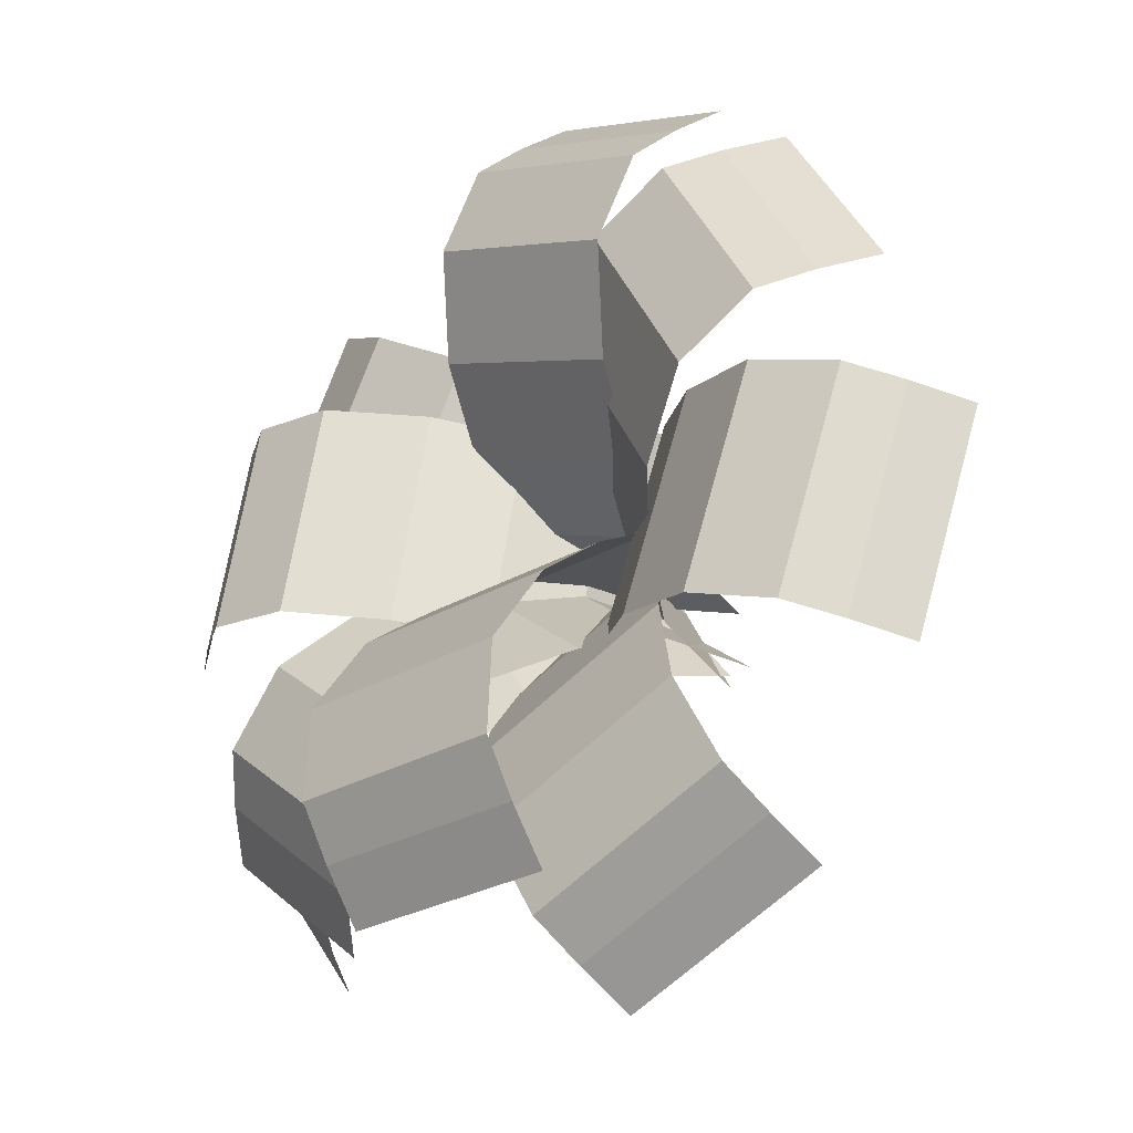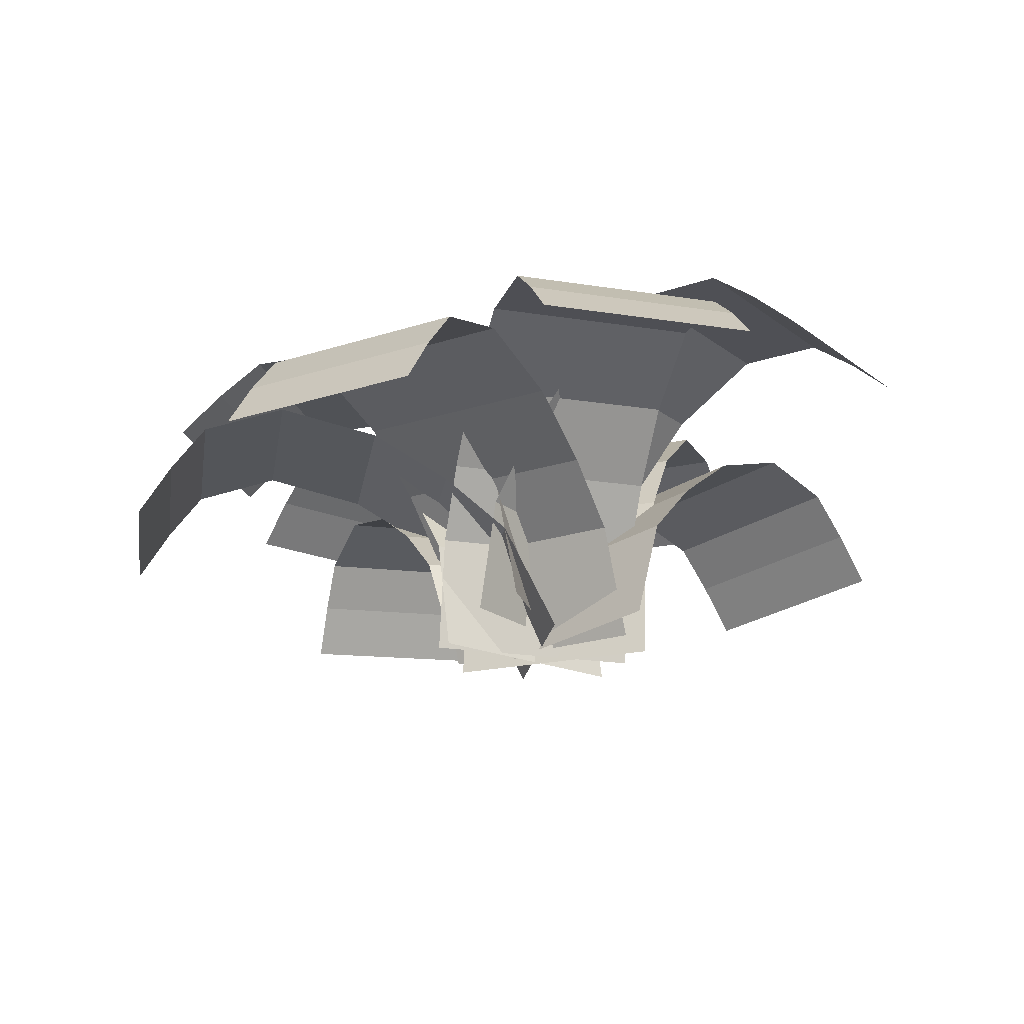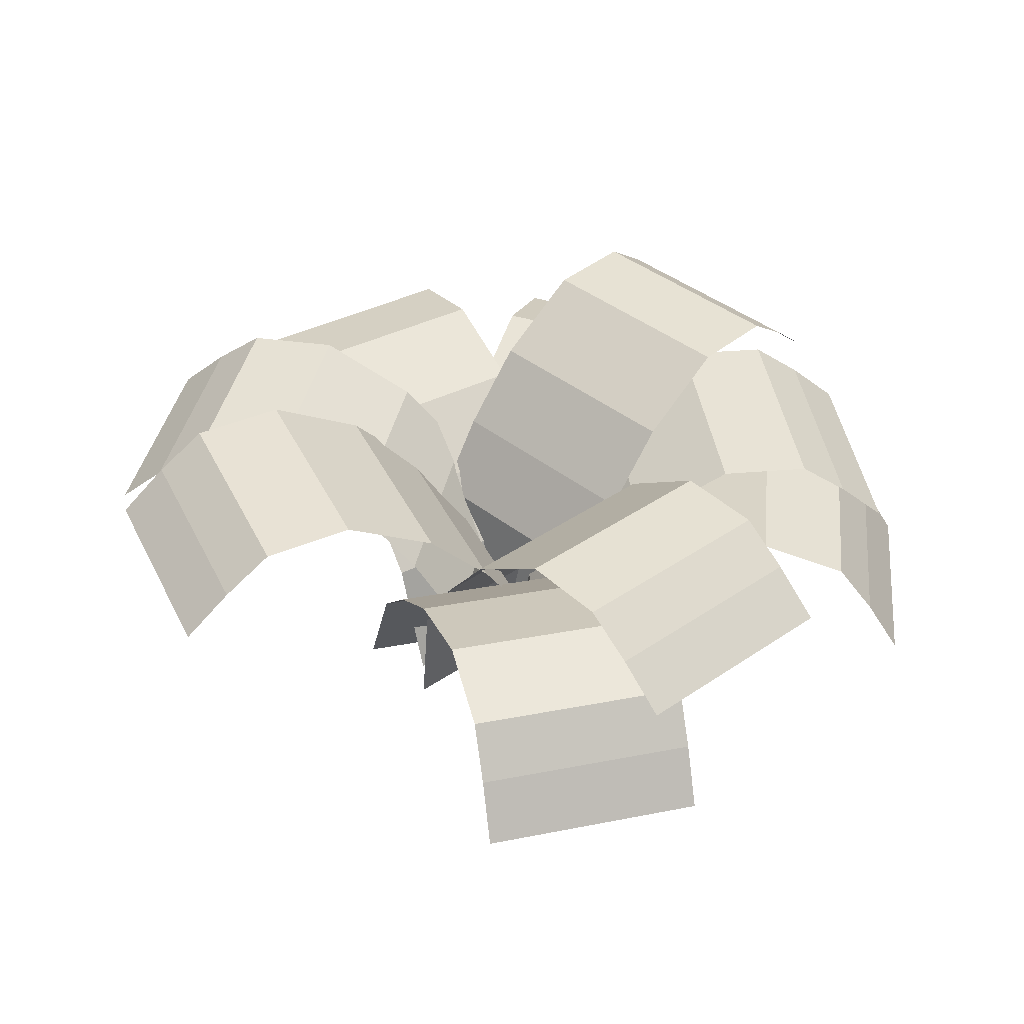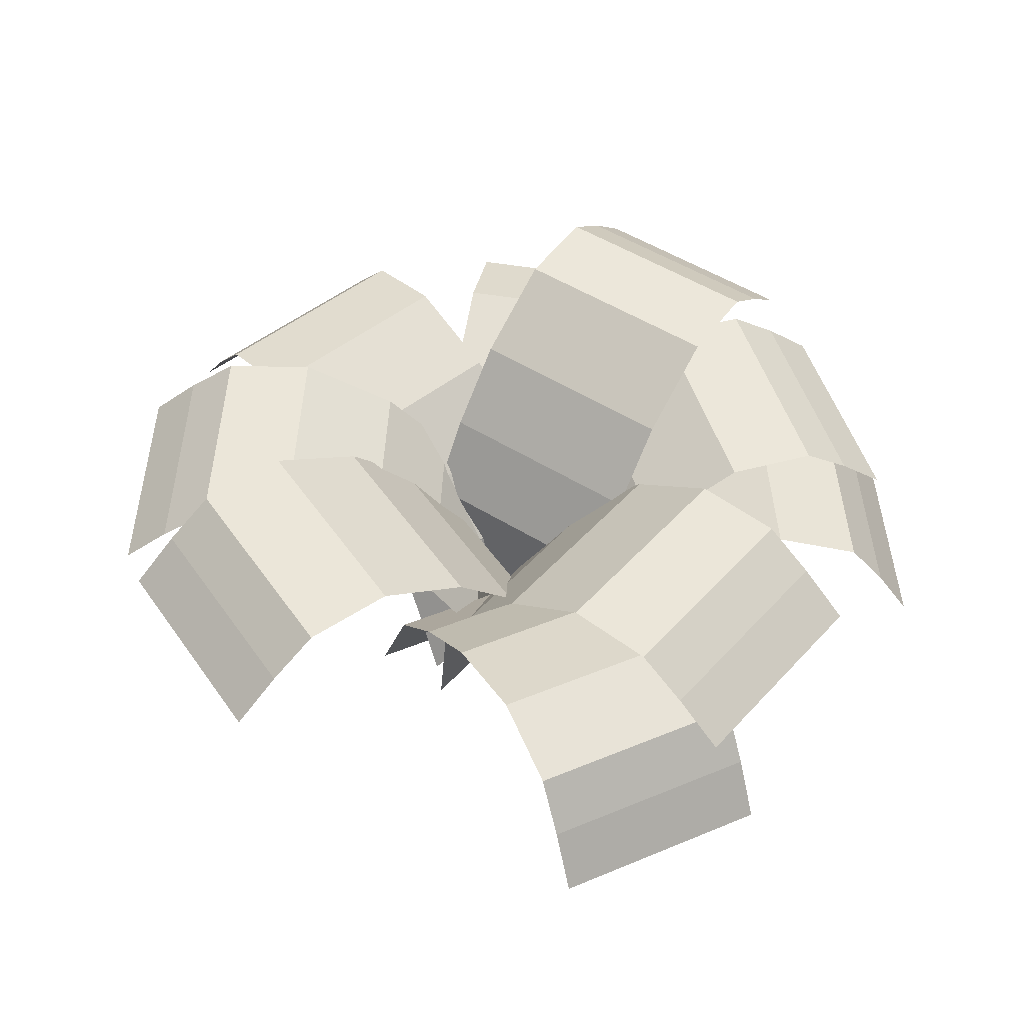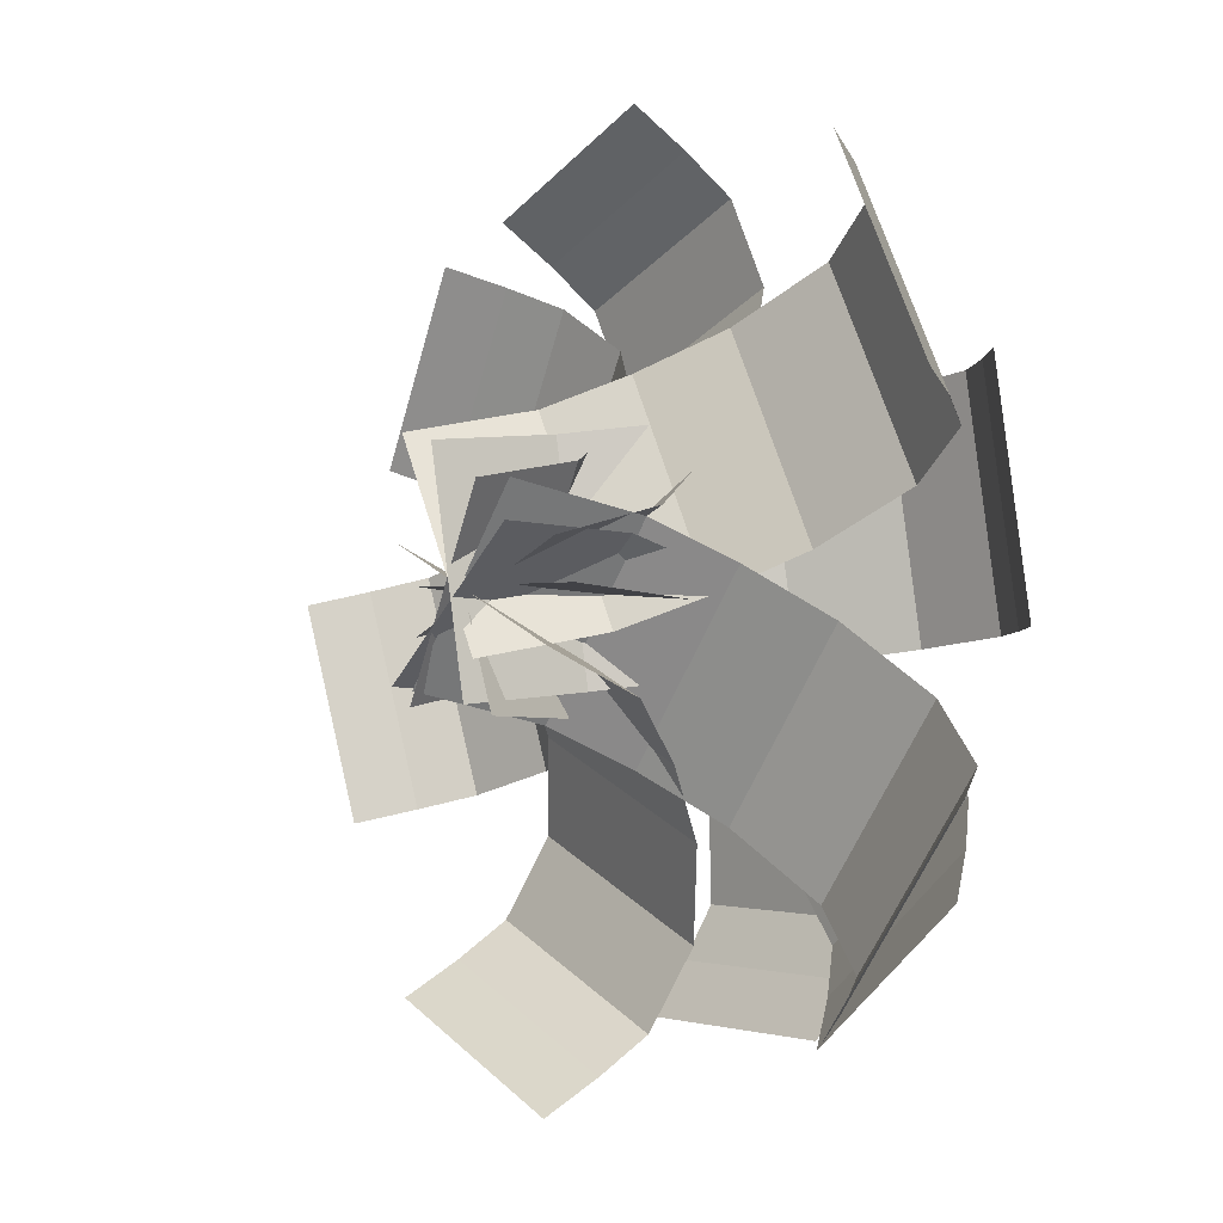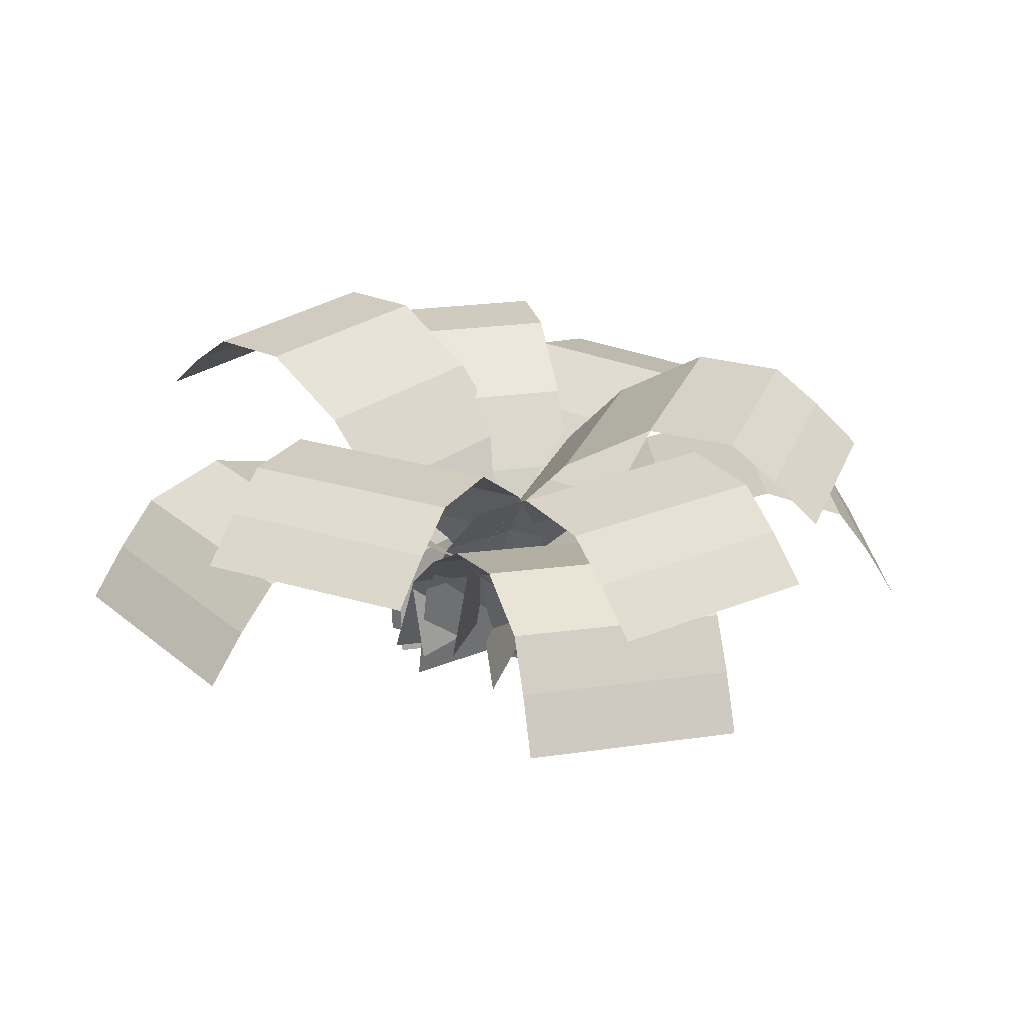
<metadata>
{"format":"obj","ext":"obj","renderer":"f3d","projection":"perspective","resolution":1024,"background":"white","views":[{"elev":-34.7,"azim":-138.0,"up":"+Z"},{"elev":-20.7,"azim":-80.4,"up":"+Y"},{"elev":41.2,"azim":38.3,"up":"+Y"},{"elev":51.4,"azim":28.9,"up":"+Y"},{"elev":5.7,"azim":51.1,"up":"+Z"},{"elev":26.1,"azim":103.5,"up":"+Y"}]}
</metadata>
<code>
v 1.552 -0.03383 -0.1608
v 1.84 -0.03383 0.1091
v 2.052 0.3859 -0.6941
v 2.34 0.3859 -0.4242
v 1.937 0.5249 -0.5719
v 1.715 0.4352 -0.3343
v 1.578 0.1827 -0.1885
v 1.866 0.1827 0.08131
v 2.003 0.4352 -0.06446
v 2.225 0.5249 -0.3021
v 1.828 0.5319 -0.4552
v 2.116 0.5319 -0.1854
v 1.637 0.3115 -0.251
v 1.925 0.3115 0.01881
v 2.283 0.4612 -0.3638
v 1.995 0.4612 -0.6337
v 1.537 -0.01093 0.05519
v 1.911 -0.009465 -0.06956
v 1.277 0.1779 -0.7239
v 1.651 0.1793 -0.8486
v 1.314 0.3596 -0.6101
v 1.42 0.3685 -0.2898
v 1.505 0.1852 -0.03892
v 1.879 0.1866 -0.1637
v 1.795 0.37 -0.4145
v 1.688 0.3611 -0.7349
v 1.361 0.4128 -0.4668
v 1.736 0.4143 -0.5916
v 1.467 0.2834 -0.1521
v 1.841 0.2849 -0.2769
v 1.669 0.2754 -0.7942
v 1.294 0.2739 -0.6694
v 1.765 -0.02937 0.1669
v 1.593 -0.02937 -0.1885
v 1.106 0.3904 0.4845
v 0.9348 0.3904 0.1291
v 1.257 0.5294 0.4117
v 1.55 0.4396 0.2702
v 1.73 0.1872 0.1834
v 1.559 0.1872 -0.172
v 1.379 0.4396 -0.08518
v 1.086 0.5294 0.05632
v 1.401 0.5363 0.3422
v 1.23 0.5363 -0.01318
v 1.653 0.3159 0.2206
v 1.482 0.3159 -0.1348
v 1.009 0.4656 0.0931
v 1.181 0.4656 0.4485
v 1.751 -0.02624 -0.1005
v 1.528 0.005065 0.2238
v 2.422 0.2369 0.3352
v 2.2 0.2682 0.6595
v 2.318 0.4062 0.2472
v 2.039 0.3839 0.05788
v 1.827 0.1776 -0.0681
v 1.604 0.2089 0.2562
v 1.816 0.4152 0.3822
v 2.095 0.4375 0.5715
v 2.192 0.4451 0.1567
v 1.969 0.4764 0.4811
v 1.922 0.2861 -0.01306
v 1.699 0.3174 0.3113
v 2.15 0.3583 0.6163
v 2.372 0.327 0.292
v 1.743 -0.03869 -0.1679
v 1.663 -0.03679 0.2185
v 2.422 0.4415 -0.02896
v 2.342 0.4434 0.3574
v 2.247 0.5658 -0.06593
v 1.937 0.4488 -0.13
v 1.763 0.1803 -0.1649
v 1.682 0.1822 0.2214
v 1.857 0.4507 0.2564
v 2.167 0.5677 0.3204
v 2.091 0.5592 -0.0985
v 2.01 0.5611 0.2878
v 1.836 0.3158 -0.1504
v 1.755 0.3177 0.236
v 2.255 0.5113 0.3389
v 2.335 0.5094 -0.04738
v 1.504 0.04894 -0.01626
v 1.897 0.04894 0.01867
v 1.569 0.4687 -0.7443
v 1.962 0.4687 -0.7093
v 1.554 0.6077 -0.5775
v 1.525 0.5179 -0.2532
v 1.508 0.2655 -0.05416
v 1.901 0.2655 -0.01922
v 1.918 0.5179 -0.2182
v 1.947 0.6077 -0.5426
v 1.54 0.6146 -0.4182
v 1.933 0.6146 -0.3833
v 1.515 0.3942 -0.1395
v 1.908 0.3942 -0.1046
v 1.955 0.5439 -0.6269
v 1.562 0.5439 -0.6618
v 1.634 -0.01014 0.1847
v 1.776 -0.01103 -0.1835
v 0.8854 0.2478 -0.1048
v 1.028 0.2469 -0.4729
v 1.011 0.4187 -0.05661
v 1.326 0.3989 0.06482
v 1.557 0.1937 0.1546
v 1.699 0.1928 -0.2136
v 1.468 0.398 -0.3033
v 1.153 0.4178 -0.4248
v 1.156 0.4589 -0.000904
v 1.298 0.458 -0.3691
v 1.454 0.3017 0.1145
v 1.596 0.3008 -0.2537
v 1.088 0.3378 -0.4496
v 0.9464 0.3386 -0.08145
v 1.878 0.02801 0.08698
v 1.526 0.02801 -0.09273
v 1.545 0.4478 0.7377
v 1.193 0.4478 0.558
v 1.621 0.5868 0.5886
v 1.769 0.497 0.2987
v 1.86 0.2445 0.1209
v 1.509 0.2445 -0.05885
v 1.418 0.497 0.119
v 1.27 0.5868 0.4089
v 1.694 0.5937 0.4462
v 1.343 0.5937 0.2665
v 1.821 0.3733 0.1971
v 1.47 0.3733 0.01741
v 1.231 0.523 0.4843
v 1.582 0.523 0.664
v 1.592 -0.02388 -0.1641
v 1.803 0.003302 0.1683
v 2.274 0.1837 -0.6137
v 2.485 0.2109 -0.2813
v 2.163 0.3621 -0.5577
v 1.877 0.3631 -0.3768
v 1.665 0.174 -0.2264
v 1.875 0.2012 0.106
v 2.088 0.3903 -0.04441
v 2.373 0.3893 -0.2253
v 2.032 0.4116 -0.4791
v 2.243 0.4388 -0.1466
v 1.76 0.2748 -0.295
v 1.971 0.302 0.03742
v 2.431 0.3053 -0.2549
v 2.22 0.2782 -0.5873
f 16 15 4 3
f 1 2 8 7
f 13 14 9 6
f 11 12 10 5
f 6 9 12 11
f 7 8 14 13
f 5 10 15 16
f 32 31 20 19
f 17 18 24 23
f 29 30 25 22
f 27 28 26 21
f 22 25 28 27
f 23 24 30 29
f 21 26 31 32
f 48 47 36 35
f 33 34 40 39
f 45 46 41 38
f 43 44 42 37
f 38 41 44 43
f 39 40 46 45
f 37 42 47 48
f 64 63 52 51
f 49 50 56 55
f 61 62 57 54
f 59 60 58 53
f 54 57 60 59
f 55 56 62 61
f 53 58 63 64
f 80 79 68 67
f 65 66 72 71
f 77 78 73 70
f 75 76 74 69
f 70 73 76 75
f 71 72 78 77
f 69 74 79 80
f 96 95 84 83
f 81 82 88 87
f 93 94 89 86
f 91 92 90 85
f 86 89 92 91
f 87 88 94 93
f 85 90 95 96
f 112 111 100 99
f 97 98 104 103
f 109 110 105 102
f 107 108 106 101
f 102 105 108 107
f 103 104 110 109
f 101 106 111 112
f 128 127 116 115
f 113 114 120 119
f 125 126 121 118
f 123 124 122 117
f 118 121 124 123
f 119 120 126 125
f 117 122 127 128
f 144 143 132 131
f 129 130 136 135
f 141 142 137 134
f 139 140 138 133
f 134 137 140 139
f 135 136 142 141
f 133 138 143 144

</code>
